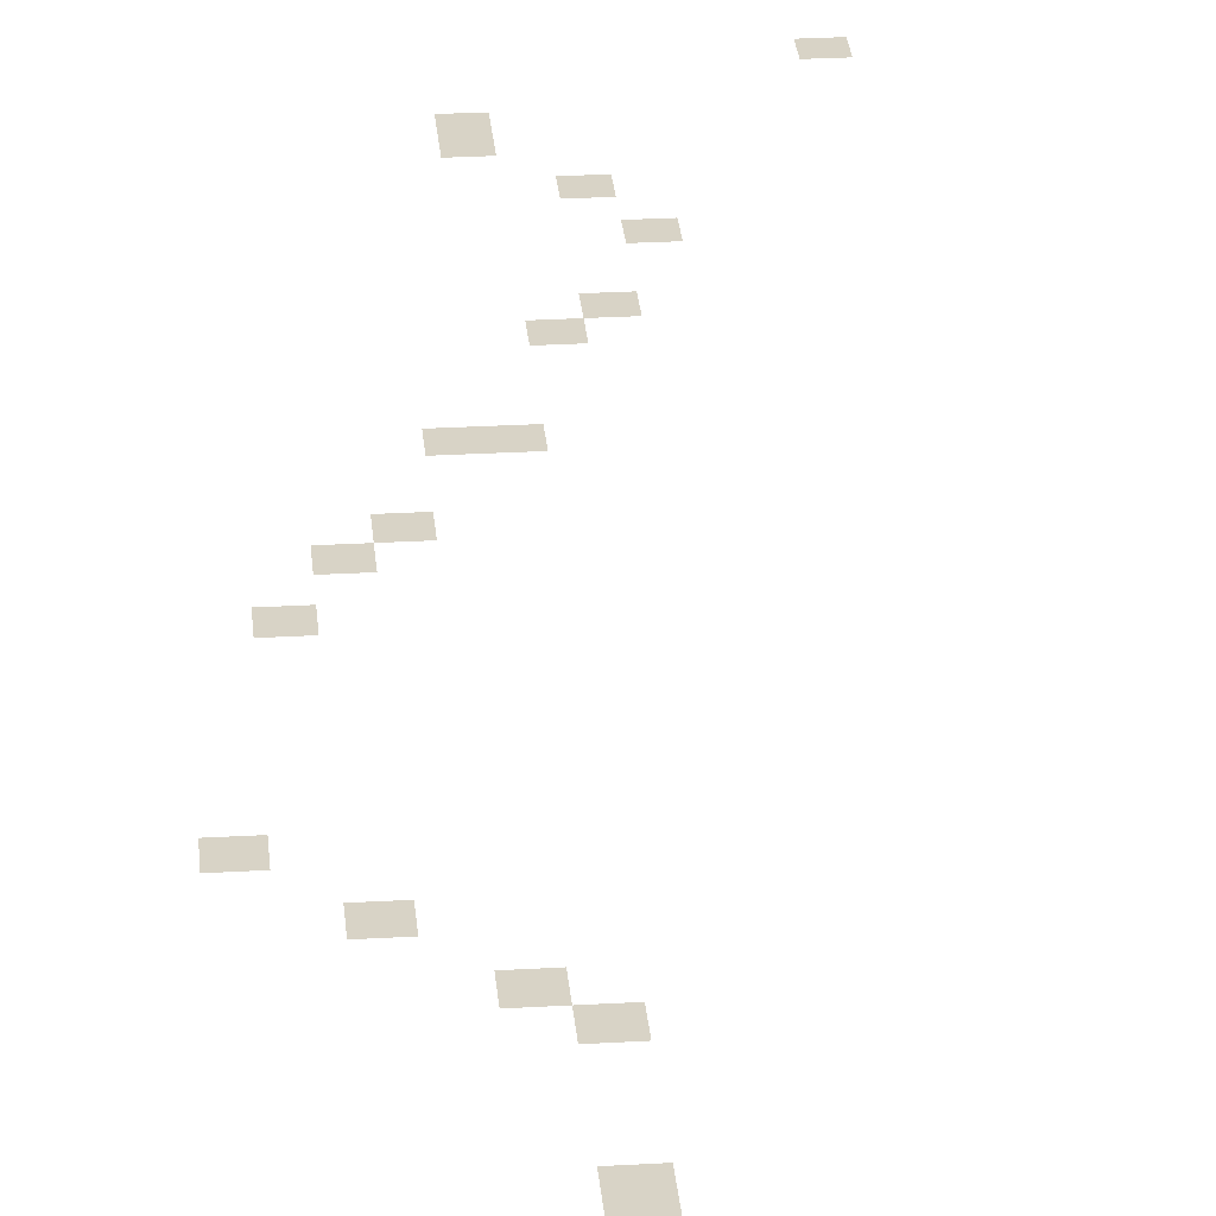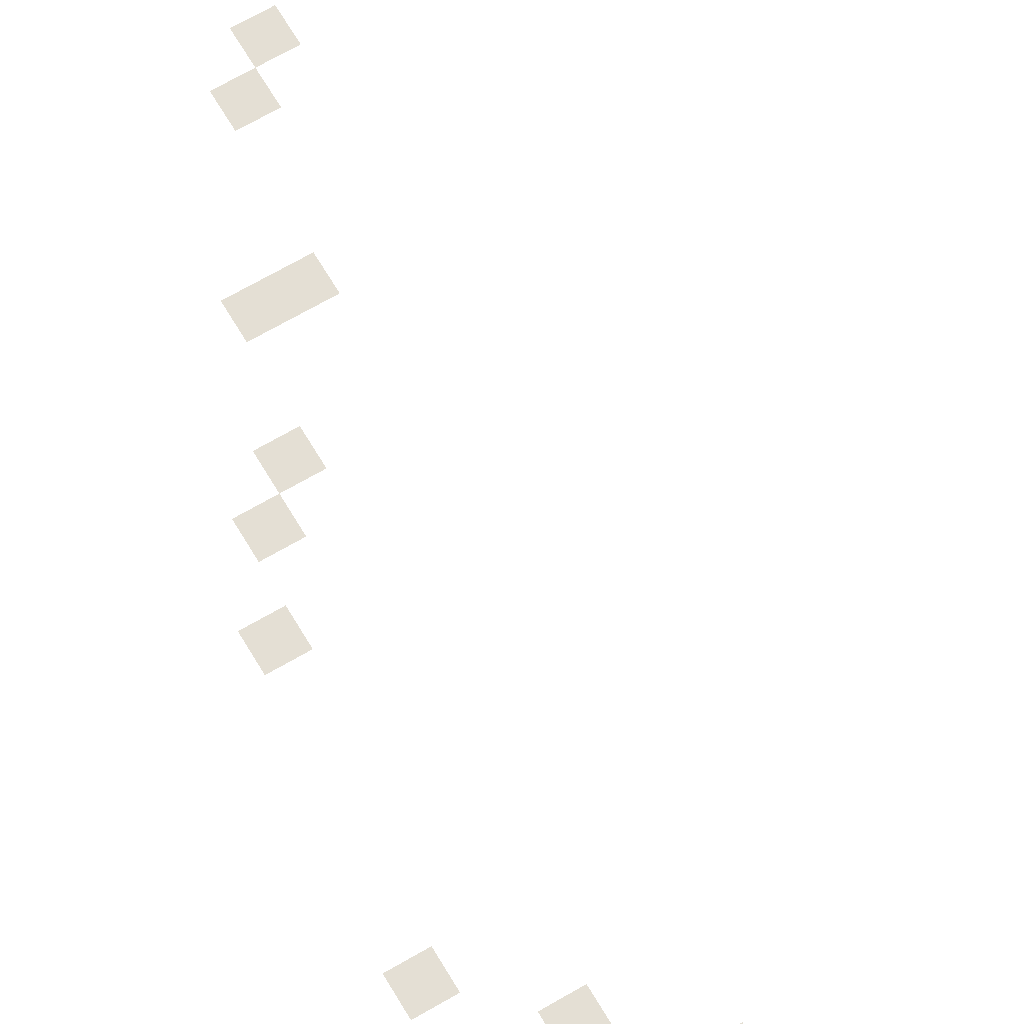
<metadata>
{"format":"obj","ext":"obj","renderer":"f3d","projection":"perspective","resolution":1024,"background":"white","views":[{"elev":28.1,"azim":-5.0,"up":"+Z"},{"elev":66.3,"azim":-30.6,"up":"+Z"}]}
</metadata>
<code>
v -1750 -1000 0
v -2000 -1000 0
v -2000 -750 0
v -1750 -750 0
v -1750 -1250 0
v -2000 -1250 0
v -1250 -1750 0
v -1500 -1750 0
v -1500 -1500 0
v -1250 -1500 0
v -1250 -3000 0
v -1500 -3000 0
v -1500 -2750 0
v -1250 -2750 0
v -1500 -3250 0
v -1750 -3250 0
v -1750 -3000 0
v -1750 -4250 0
v -2000 -4250 0
v -2000 -4000 0
v -1750 -4000 0
v -2250 -4250 0
v -2250 -4000 0
v -2250 -5000 0
v -2500 -5000 0
v -2500 -4750 0
v -2250 -4750 0
v -2500 -5250 0
v -2750 -5250 0
v -2750 -5000 0
v -2750 -5750 0
v -3000 -5750 0
v -3000 -5500 0
v -2750 -5500 0
v -3000 -7500 0
v -3250 -7500 0
v -3250 -7250 0
v -3000 -7250 0
v -2500 -8000 0
v -2750 -8000 0
v -2750 -7750 0
v -2500 -7750 0
v -2000 -8500 0
v -2250 -8500 0
v -2250 -8250 0
v -2000 -8250 0
v -1750 -8750 0
v -2000 -8750 0
v -1750 -8500 0
v -1750 -9750 0
v -2000 -9750 0
v -2000 -9500 0
v -1750 -9500 0
v -1750 -10000 0
v -2000 -10000 0
v -1750 -10250 0
v -2000 -10250 0
v -1750 -10500 0
v -2000 -10500 0
v -1750 -10750 0
v -2000 -10750 0
v -1000 -2250 0
v -1250 -2250 0
v -1250 -2000 0
v -1000 -2000 0
v -1500 -11250 0
v -2268 -11250 0
v -2268 -10482 0
v -1500 -10482 0
v 0 -250 0
v -250 -250 0
v -250 0 0
v 0 0 0
g mesh_0001
f 1 2 3 4
g mesh_0002
f 5 6 2 1
f 7 8 9 10
f 11 12 13 14
f 15 16 17 12
f 18 19 20 21
f 19 22 23 20
f 24 25 26 27
f 28 29 30 25
f 31 32 33 34
f 35 36 37 38
f 39 40 41 42
f 43 44 45 46
f 47 48 43 49
f 50 51 52 53
f 54 55 51 50
f 56 57 55 54
f 58 59 57 56
f 60 61 59 58
g mesh_0003
f 62 63 64 65
g mesh_0004
f 66 67 68 69
g mesh_tile_0012
f 70 71 72 73
g mesh_tile_0005
f 70 71 72 73
g mesh_tile_0014
f 70 71 72 73

</code>
